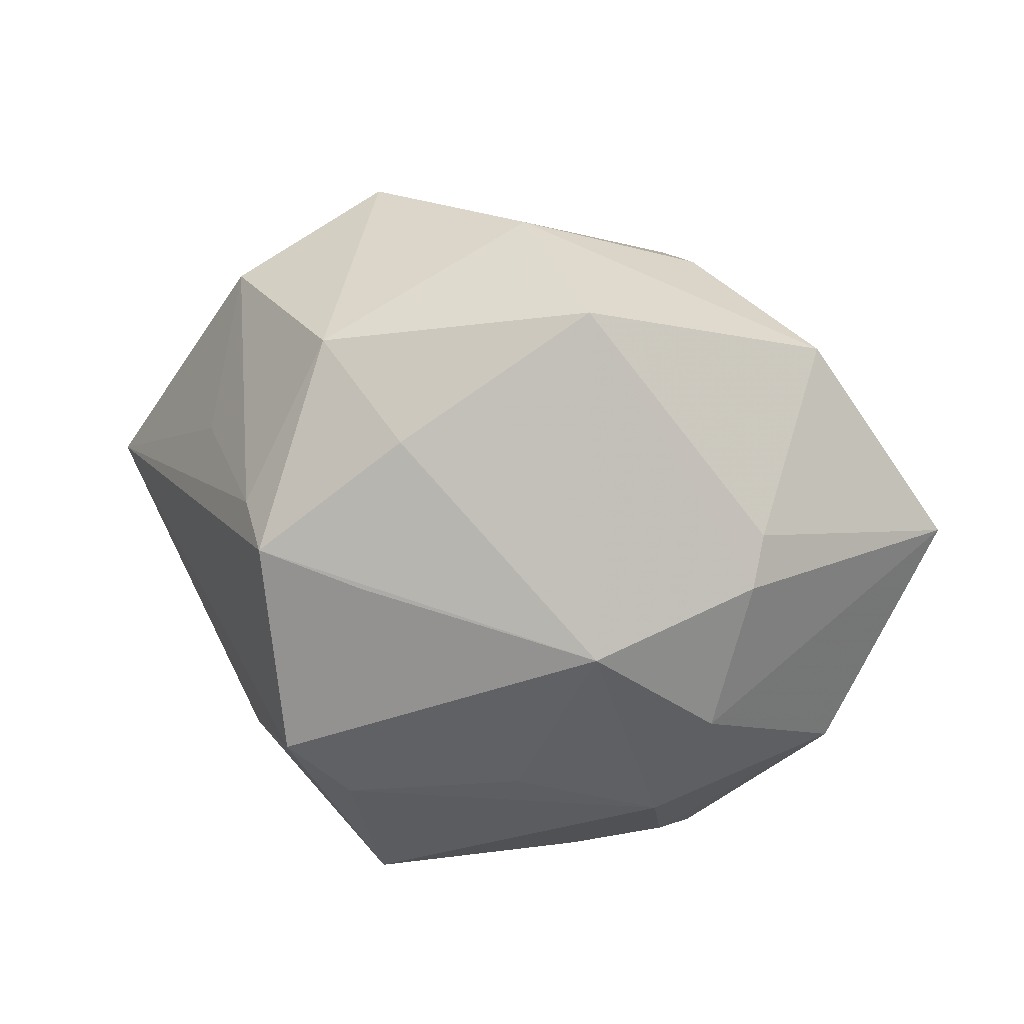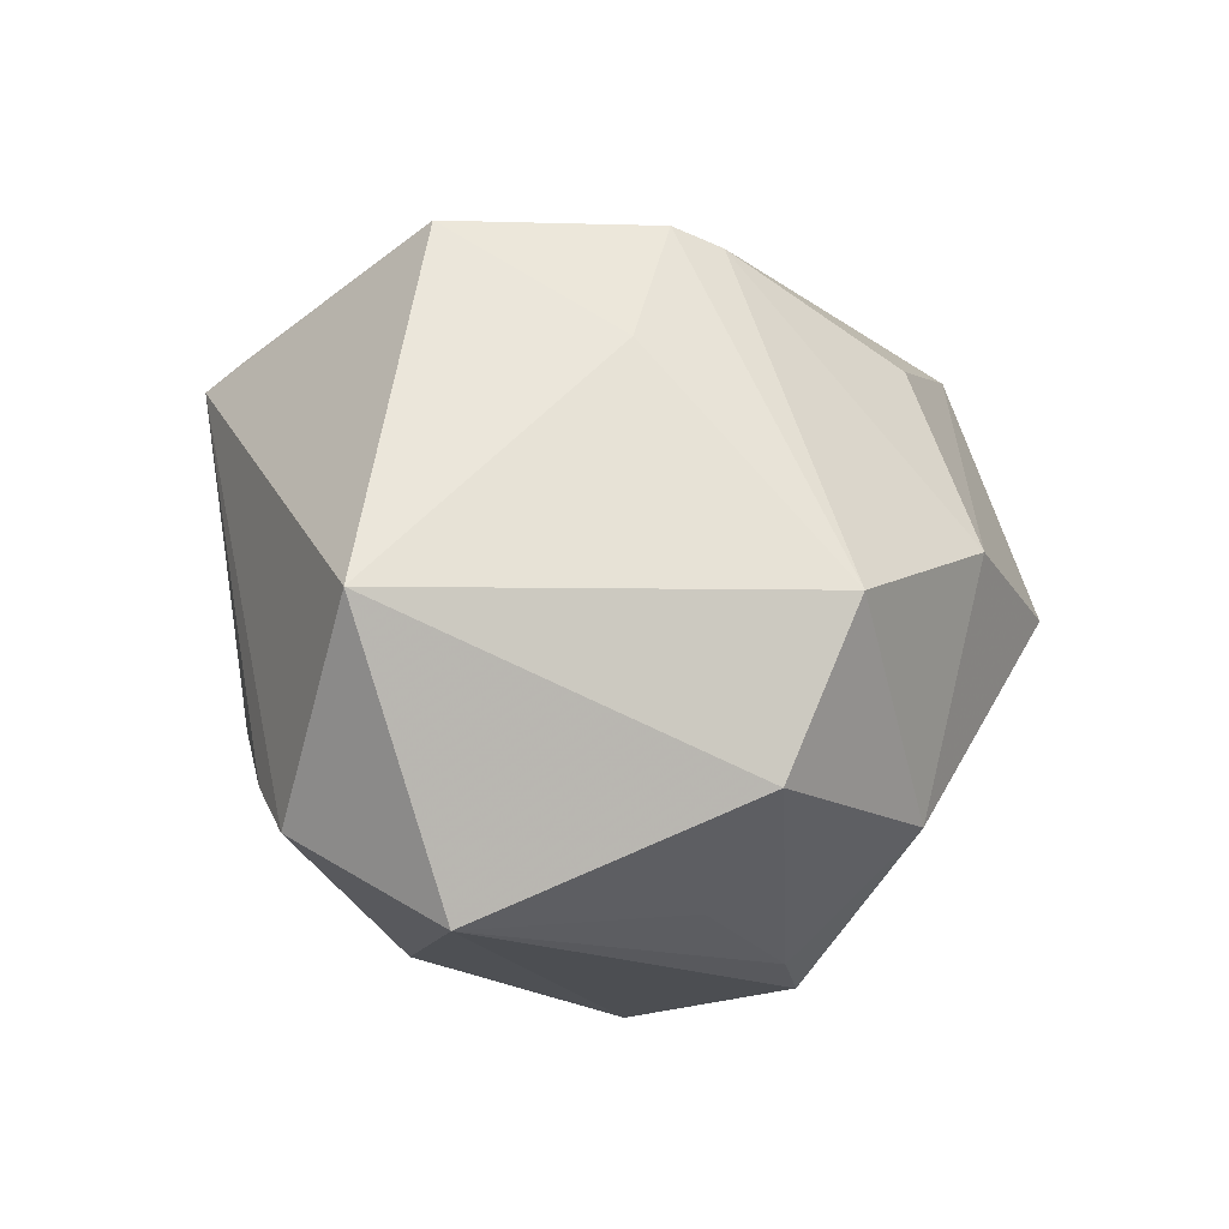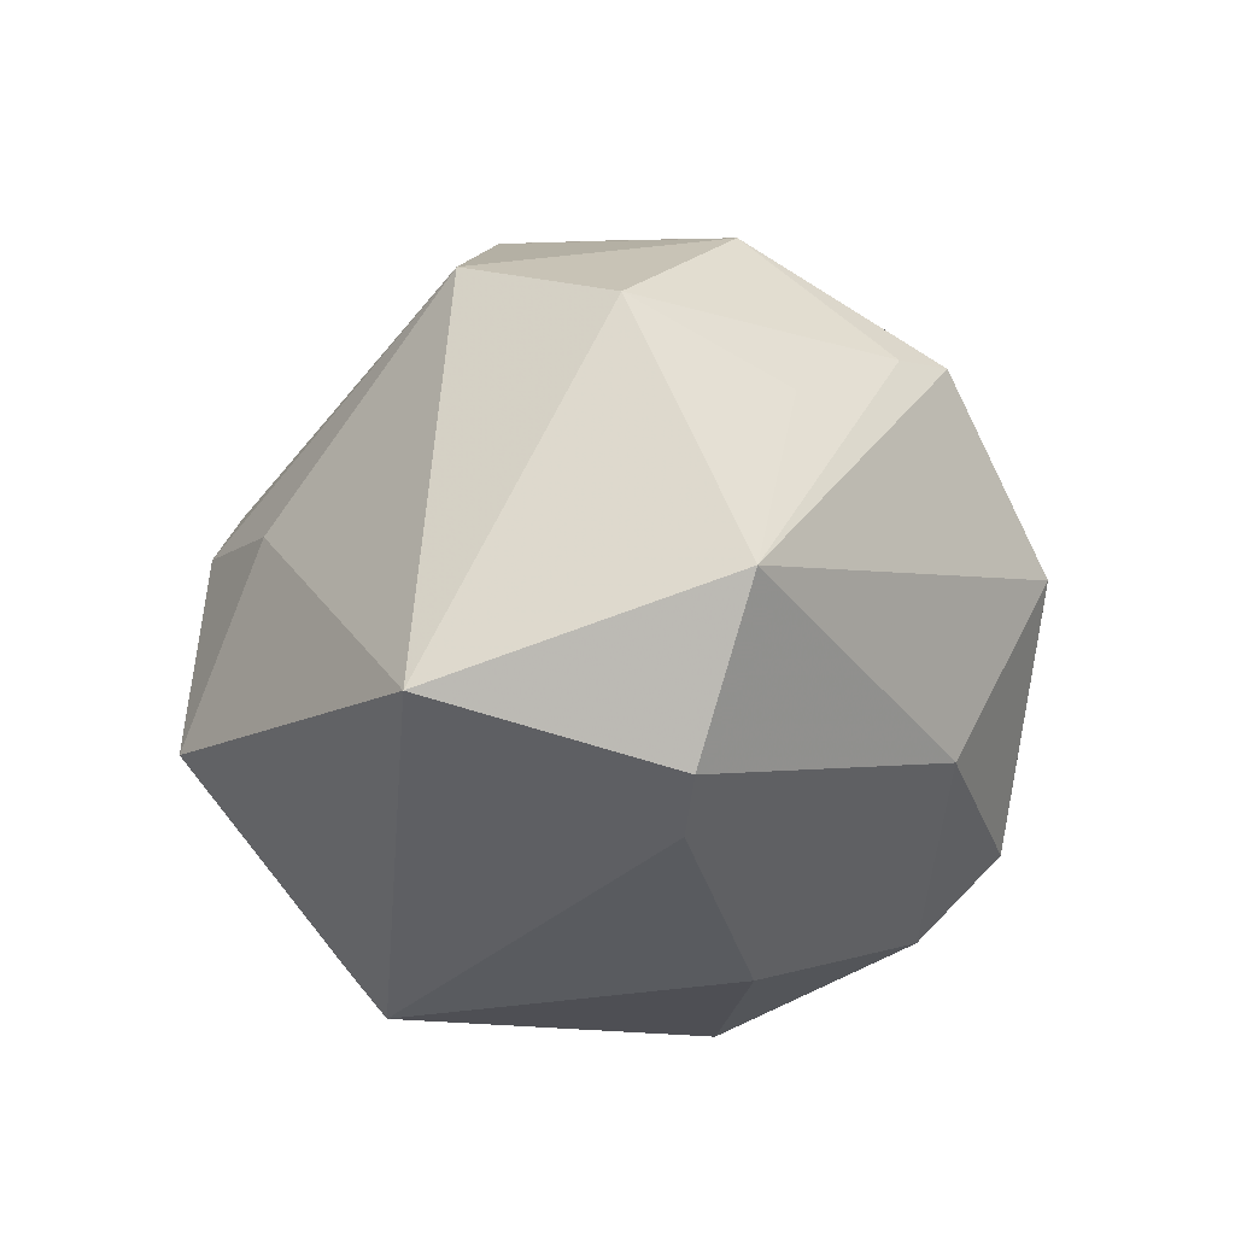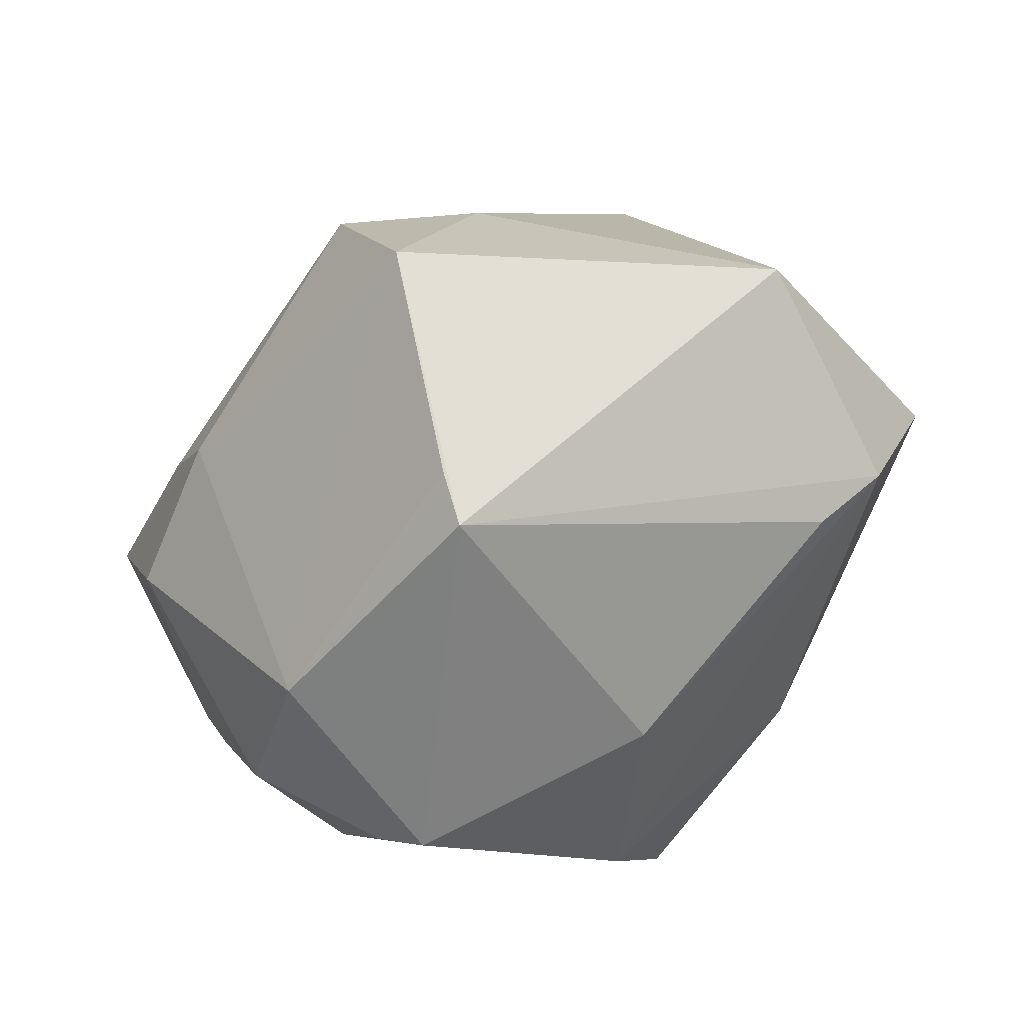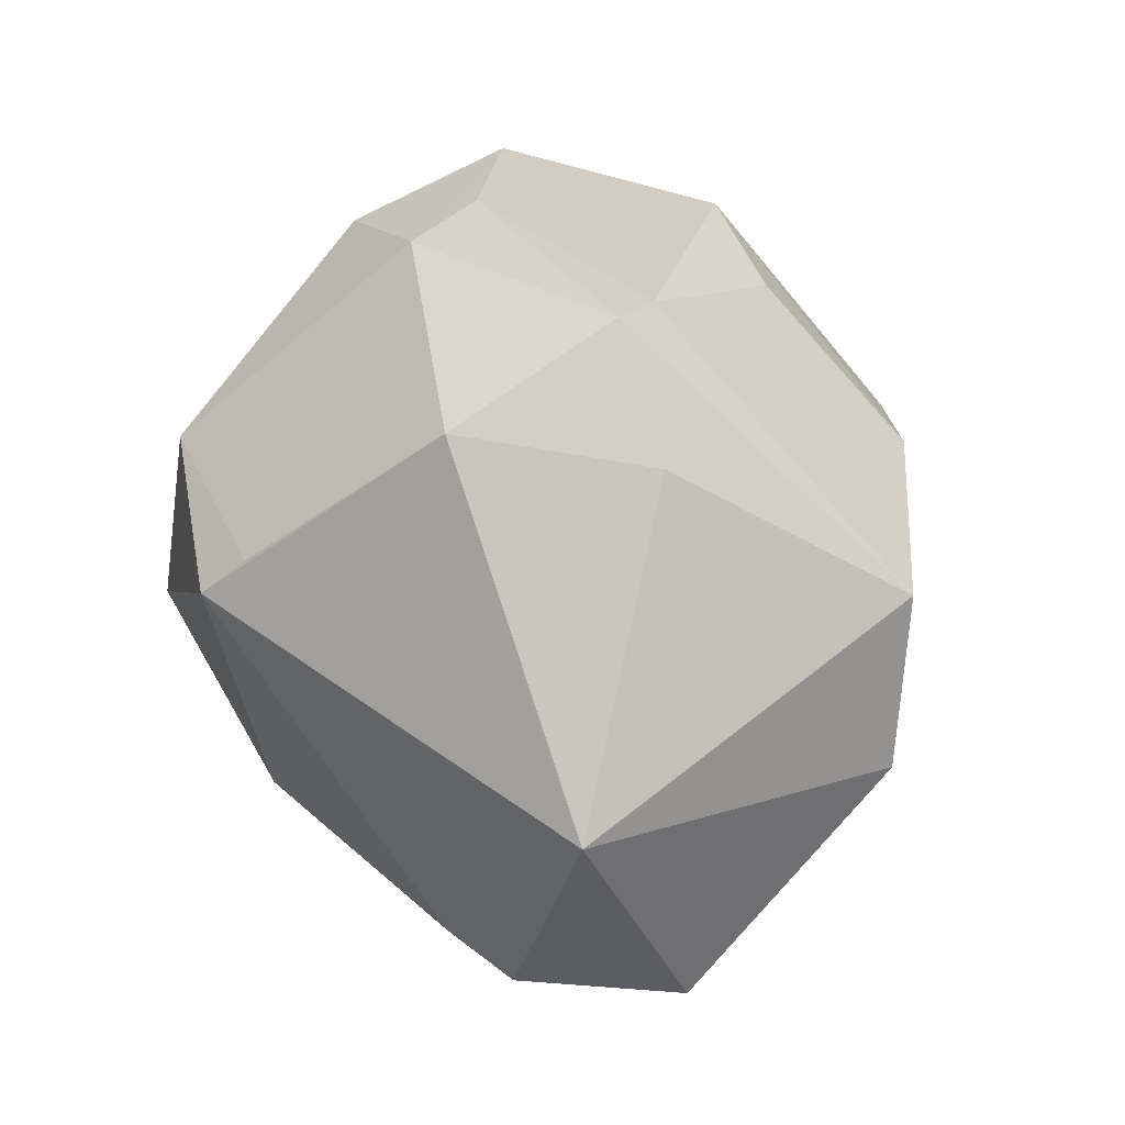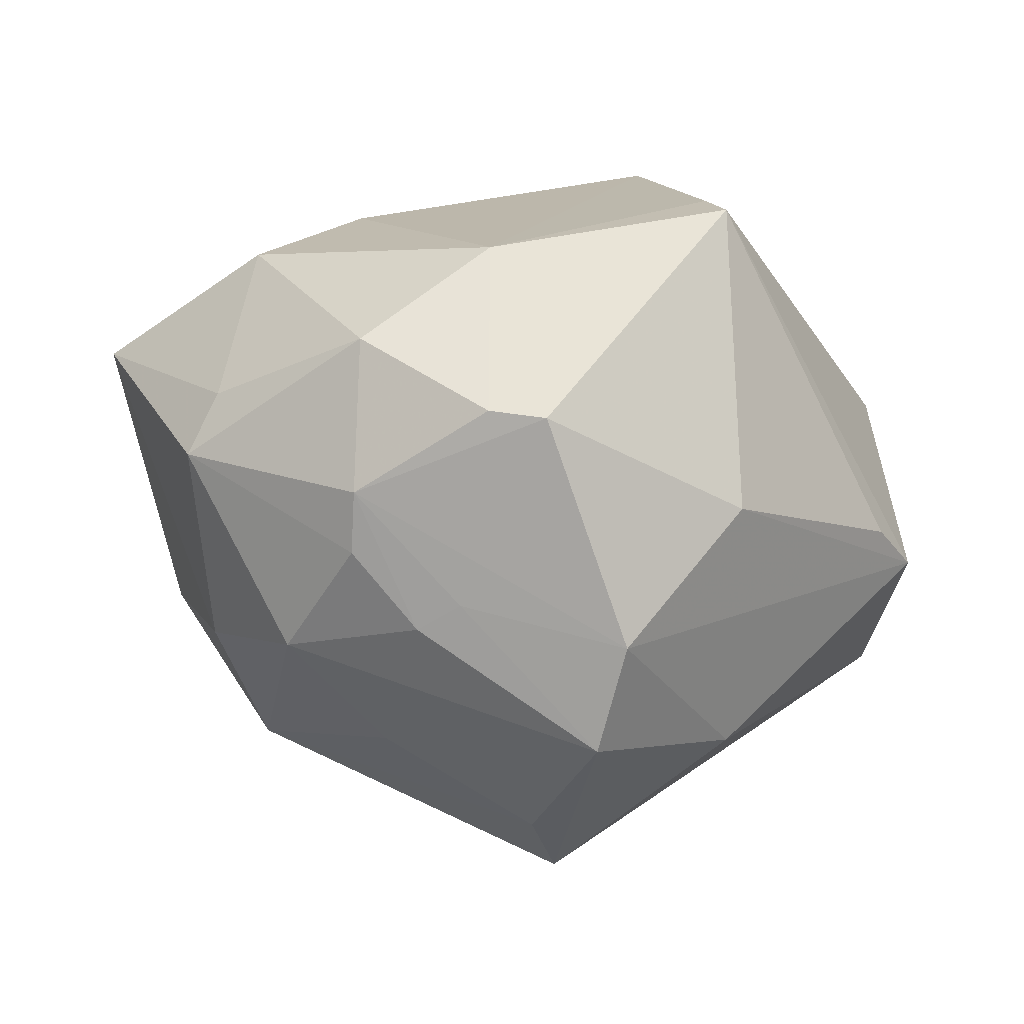
<metadata>
{"format":"obj","ext":"obj","renderer":"f3d","projection":"perspective","resolution":1024,"background":"white","views":[{"elev":53.5,"azim":-153.4,"up":"+Y"},{"elev":22.6,"azim":104.2,"up":"+Z"},{"elev":-8.3,"azim":88.8,"up":"+Y"},{"elev":-58.8,"azim":29.8,"up":"+Y"},{"elev":55.7,"azim":71.5,"up":"+Z"},{"elev":-25.2,"azim":-27.2,"up":"+Z"}]}
</metadata>
<code>
v -0.02236 -0.03631 -0.009649
v 0.01884 -0.01427 -0.03137
v 0.04345 -0.0177 -0.00589
v -0.03174 0.002888 0.0248
v 0.0003356 -0.002324 -0.04069
v 0.0005558 0.00765 0.0403
v 0.006915 -0.03307 0.02593
v -0.0298 -0.01929 -0.02033
v -0.03463 0.007851 -0.02025
v -0.03155 -0.02349 -0.01548
v 0.01955 0.02394 -0.02655
v -0.02121 -0.0343 0.01125
v -0.03343 -0.02833 -5.649e-05
v -0.02442 -0.00649 0.0294
v 0.009329 -0.03424 -0.01306
v -0.00303 -0.03024 -0.03014
v -0.04243 -0.01045 -0.0003202
v 0.03628 -0.02245 -0.005277
v -0.02166 -0.0184 -0.02718
v -0.01877 -0.02276 -0.02552
v -0.04806 0.01092 0.01365
v -0.03318 0.02432 -0.005553
v 0.006957 0.004833 -0.04238
v -0.001924 -0.02155 -0.03855
v -0.009235 0.04355 -0.0004832
v 0.004558 0.03925 0.01177
v 0.0149 0.02419 -0.03174
v -0.03094 -0.005054 -0.02577
v 0.03105 0.01841 -0.0158
v -0.01136 0.0287 0.02377
v 0.02528 0.03127 0.01526
v -0.01669 0.0001758 -0.03241
v -0.0443 -0.007123 -0.006677
v 0.04403 -0.01066 0.01881
v 0.00311 0.02259 -0.0303
v 0.04819 -0.0004783 -0.01098
v -0.03818 -0.009375 0.01904
v 0.01486 0.007531 0.03374
v 0.00663 -0.03782 0.022
v 0.004293 0.03395 -0.01841
v -0.03433 0.02125 -0.01045
v 0.01751 0.03637 -0.01136
v -0.002163 0.0123 0.03766
v -0.01725 -0.03944 -0.01074
v 0.009969 -0.01285 0.04192
v 0.03561 0.02633 0.0001504
v -0.02959 0.03005 0.01688
v -0.02289 0.02034 -0.02595
f 26 43 31
f 45 12 7
f 9 33 21
f 48 28 9
f 9 28 33
f 26 25 47
f 21 43 47
f 47 22 21
f 25 22 47
f 14 12 45
f 14 37 12
f 21 37 14
f 12 37 13
f 13 1 12
f 45 34 38
f 38 34 31
f 12 1 44
f 33 28 8
f 41 25 48
f 41 22 25
f 48 9 41
f 41 9 21
f 21 22 41
f 30 43 26
f 26 47 30
f 30 47 43
f 48 25 40
f 40 27 48
f 36 2 23
f 23 27 36
f 27 40 42
f 42 40 25
f 26 31 42
f 42 25 26
f 4 43 21
f 21 14 4
f 17 13 37
f 17 37 21
f 33 13 17
f 21 33 17
f 45 7 39
f 39 34 45
f 39 7 12
f 12 44 39
f 36 34 3
f 3 2 36
f 34 39 3
f 3 39 18
f 16 2 3
f 19 8 28
f 16 44 10
f 8 19 10
f 10 44 1
f 1 13 10
f 10 13 33
f 33 8 10
f 24 2 16
f 24 23 2
f 24 19 28
f 48 27 35
f 35 23 48
f 27 23 35
f 46 42 31
f 46 34 36
f 31 34 46
f 43 4 6
f 6 4 14
f 6 14 45
f 45 38 6
f 6 31 43
f 6 38 31
f 18 39 15
f 15 39 44
f 16 3 15
f 15 3 18
f 15 44 16
f 16 10 20
f 20 10 19
f 20 24 16
f 19 24 20
f 5 24 28
f 23 24 5
f 48 23 5
f 29 46 36
f 27 42 11
f 42 46 11
f 46 29 11
f 36 27 11
f 11 29 36
f 32 28 48
f 48 5 32
f 32 5 28

</code>
